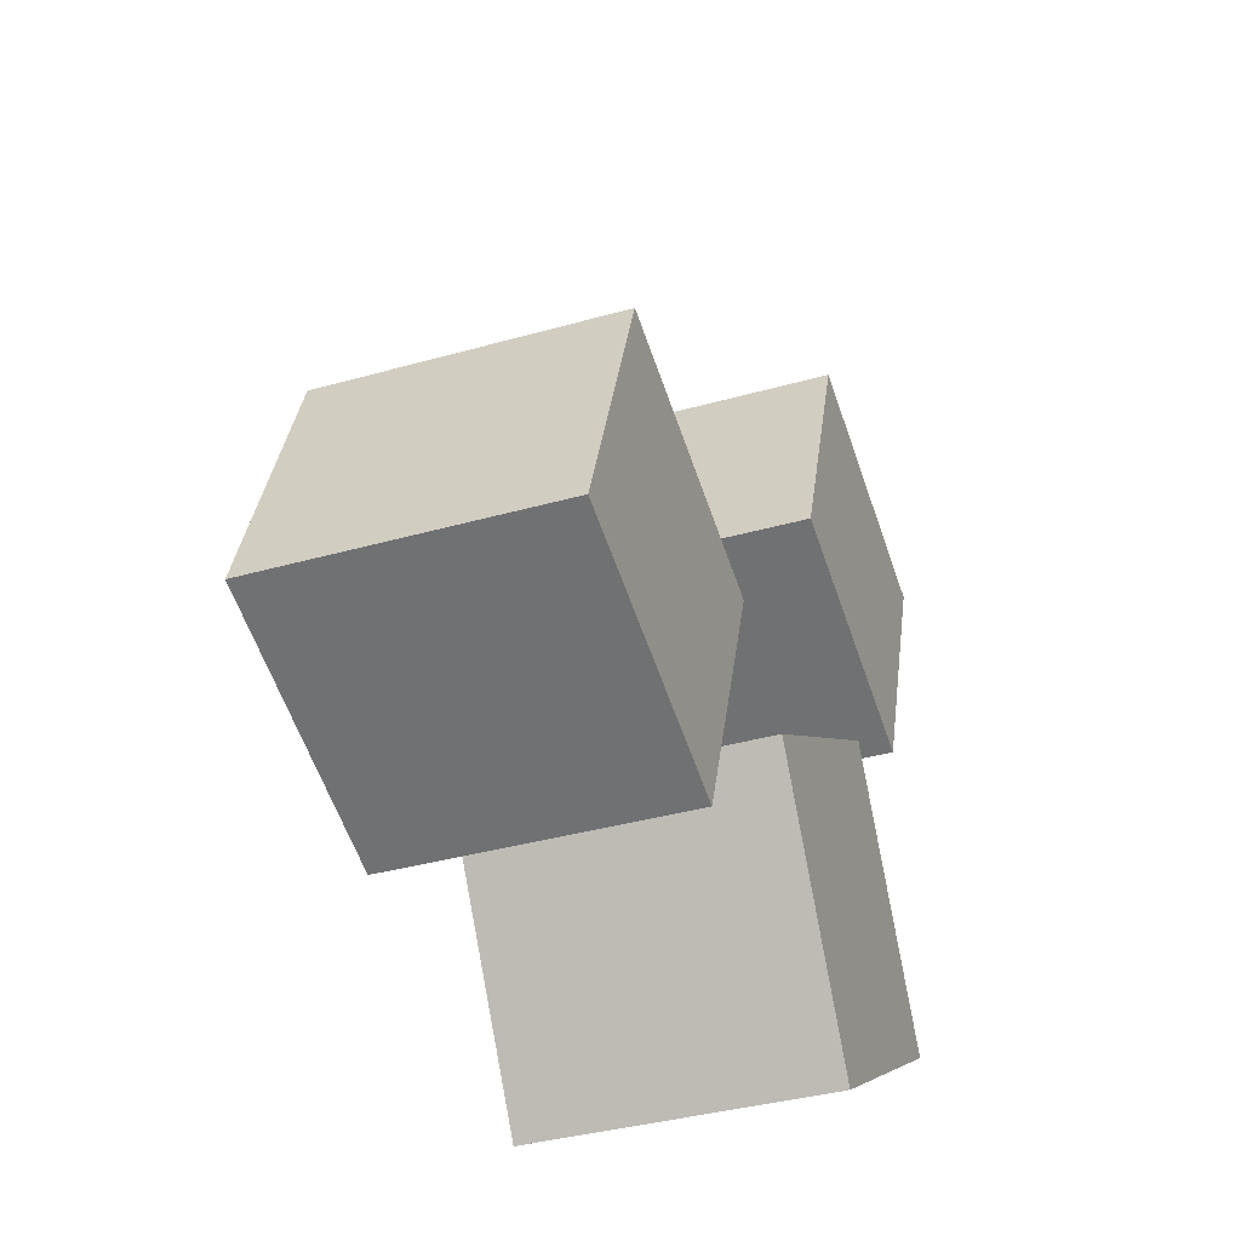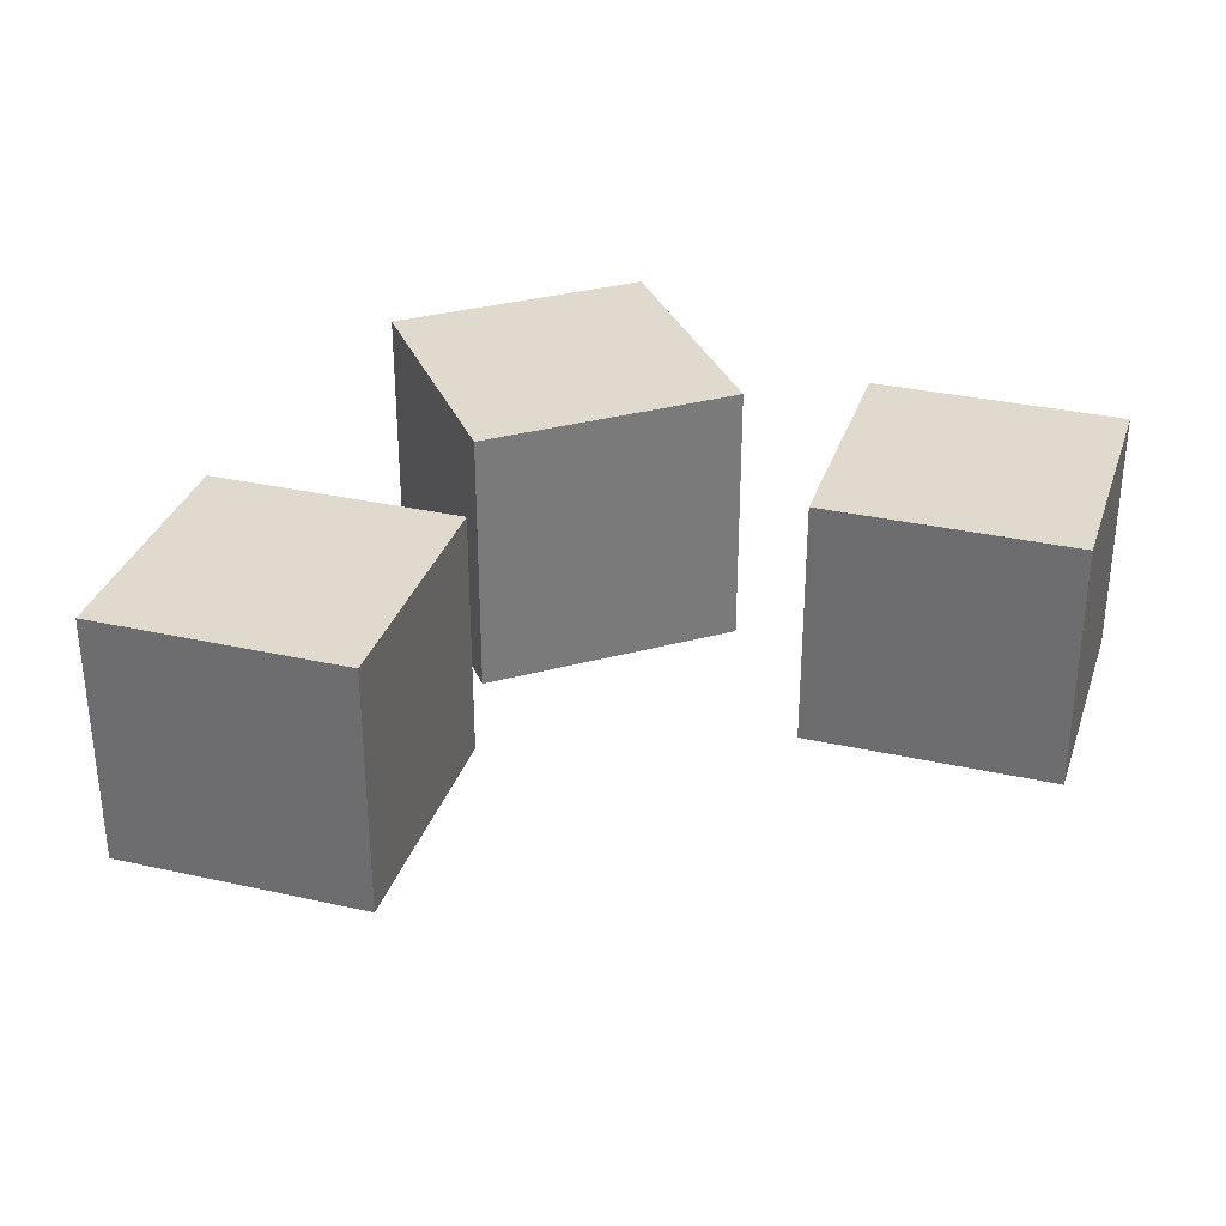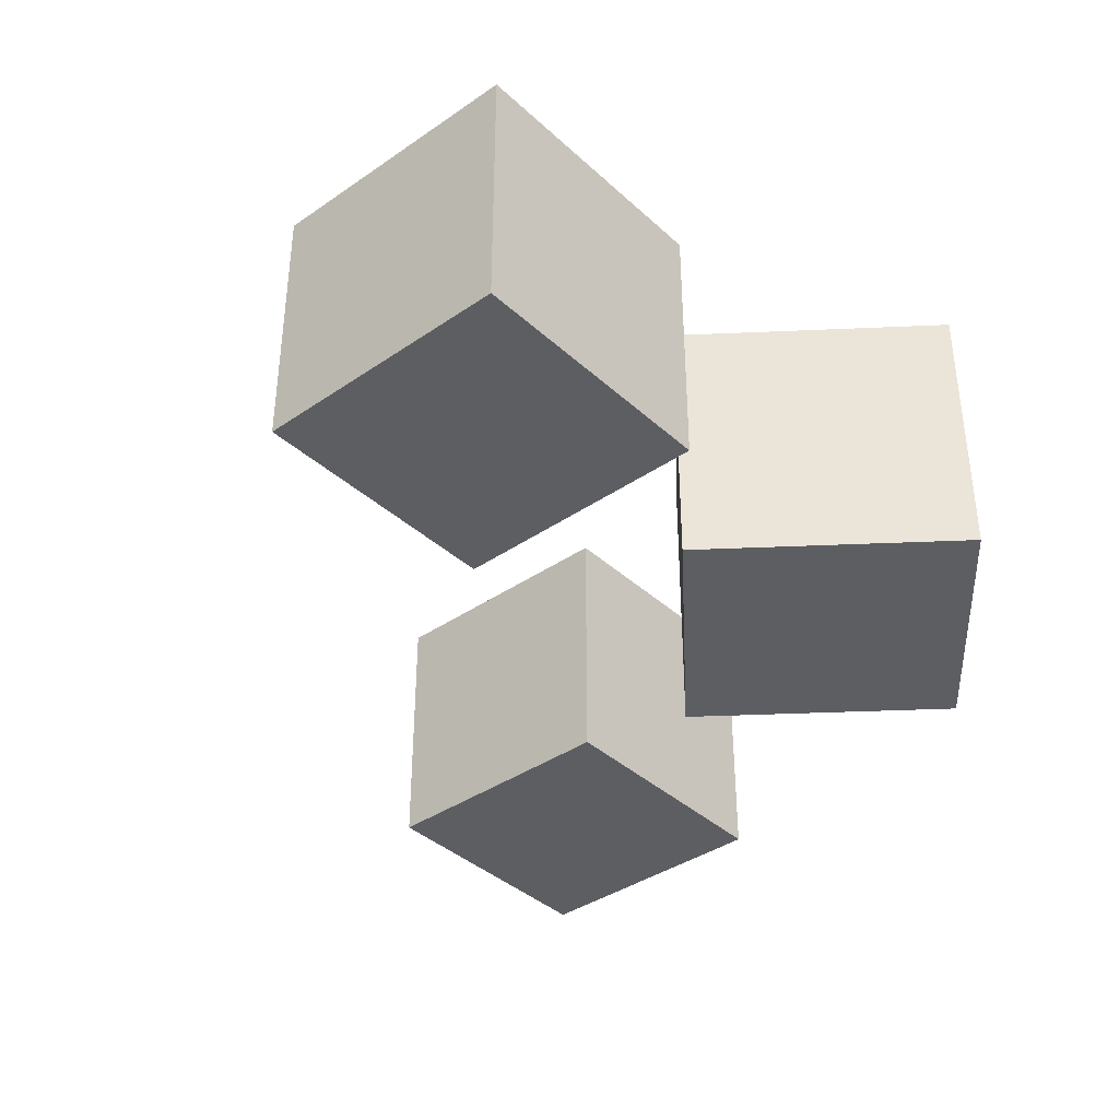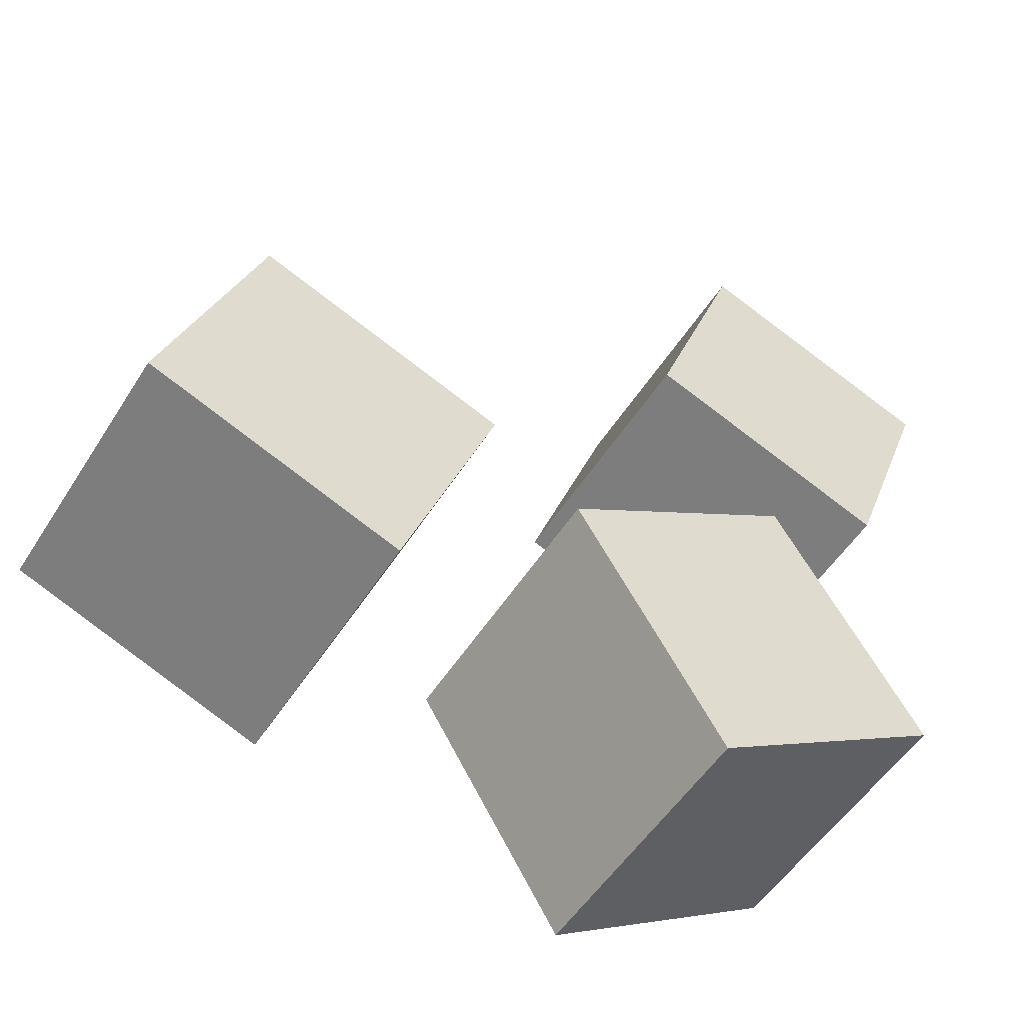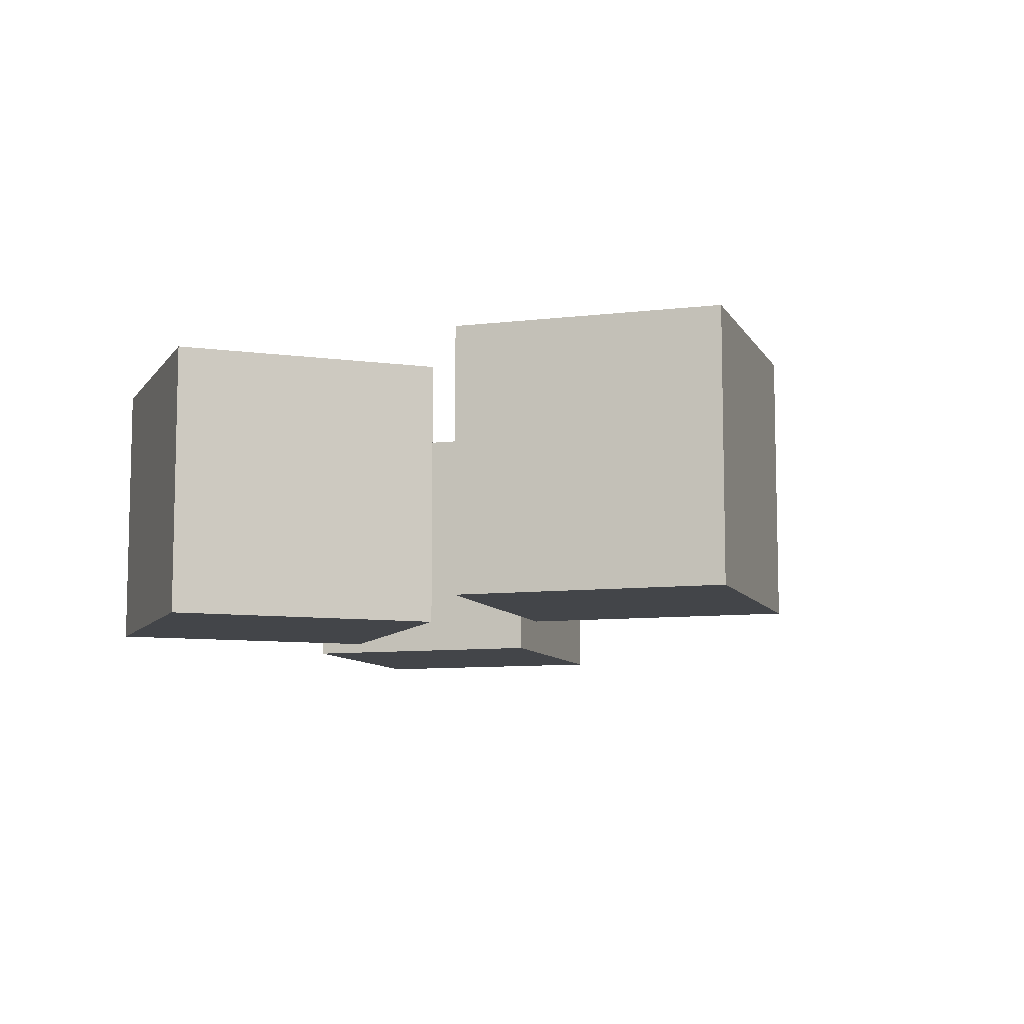
<metadata>
{"format":"obj","ext":"obj","renderer":"f3d","projection":"perspective","resolution":1024,"background":"white","views":[{"elev":-36.9,"azim":110.2,"up":"+Y"},{"elev":32.6,"azim":127.7,"up":"+Z"},{"elev":-38.2,"azim":-118.5,"up":"+Z"},{"elev":-52.0,"azim":148.6,"up":"+Y"},{"elev":-8.9,"azim":38.3,"up":"+Z"}]}
</metadata>
<code>
g christmas_town_night2_gift_box3
v -1.816 0.3006 -0.7258
v -0.5398 0.775 -0.7258
v -1.014 2.051 -0.7258
v -2.29 1.576 -0.7258
v -1.816 0.3006 0.6353
v -2.29 1.576 0.6353
v -1.014 2.051 0.6353
v -0.5398 0.775 0.6353
v -2.29 1.576 0.6353
v -2.29 1.576 -0.7258
v -1.014 2.051 -0.7258
v -1.014 2.051 0.6353
v -1.816 0.3006 0.6353
v -1.816 0.3006 -0.7258
v -2.29 1.576 -0.7258
v -2.29 1.576 0.6353
v -0.5398 0.775 0.6353
v -0.5398 0.775 -0.7258
v -1.816 0.3006 -0.7258
v -1.816 0.3006 0.6353
v -1.014 2.051 0.6353
v -1.014 2.051 -0.7258
v -0.5398 0.775 -0.7258
v -0.5398 0.775 0.6353
v -0.6896 -2.051 -0.7258
v 0.07232 -0.8152 -0.7258
v -1.163 -0.05327 -0.7258
v -1.925 -1.289 -0.7258
v -0.6896 -2.051 0.7258
v -1.925 -1.289 0.7258
v -1.163 -0.05328 0.7258
v 0.07232 -0.8151 0.7258
v -1.925 -1.289 0.7258
v -1.925 -1.289 -0.7258
v -1.163 -0.05327 -0.7258
v -1.163 -0.05328 0.7258
v -0.6896 -2.051 0.7258
v -0.6896 -2.051 -0.7258
v -1.925 -1.289 -0.7258
v -1.925 -1.289 0.7258
v 0.07232 -0.8151 0.7258
v 0.07232 -0.8152 -0.7258
v -0.6896 -2.051 -0.7258
v -0.6896 -2.051 0.7258
v -1.163 -0.05328 0.7258
v -1.163 -0.05327 -0.7258
v 0.07232 -0.8152 -0.7258
v 0.07232 -0.8151 0.7258
v 1.014 -1.743 -0.7258
v 2.29 -1.268 -0.7258
v 1.816 0.007458 -0.7258
v 0.5398 -0.4669 -0.7258
v 1.014 -1.743 0.6353
v 0.5398 -0.4669 0.6353
v 1.816 0.007458 0.6353
v 2.29 -1.268 0.6353
v 0.5398 -0.4669 0.6353
v 0.5398 -0.4669 -0.7258
v 1.816 0.007458 -0.7258
v 1.816 0.007458 0.6353
v 1.014 -1.743 0.6353
v 1.014 -1.743 -0.7258
v 0.5398 -0.4669 -0.7258
v 0.5398 -0.4669 0.6353
v 2.29 -1.268 0.6353
v 2.29 -1.268 -0.7258
v 1.014 -1.743 -0.7258
v 1.014 -1.743 0.6353
v 1.816 0.007458 0.6353
v 1.816 0.007458 -0.7258
v 2.29 -1.268 -0.7258
v 2.29 -1.268 0.6353
g christmas_town_night2_gift_box3_0
f 3 2 1
f 4 3 1
f 7 6 5
f 8 7 5
f 11 10 9
f 12 11 9
f 15 14 13
f 16 15 13
f 19 18 17
f 20 19 17
f 23 22 21
f 24 23 21
f 27 26 25
f 28 27 25
f 31 30 29
f 32 31 29
f 35 34 33
f 36 35 33
f 39 38 37
f 40 39 37
f 43 42 41
f 44 43 41
f 47 46 45
f 48 47 45
f 51 50 49
f 52 51 49
f 55 54 53
f 56 55 53
f 59 58 57
f 60 59 57
f 63 62 61
f 64 63 61
f 67 66 65
f 68 67 65
f 71 70 69
f 72 71 69

</code>
